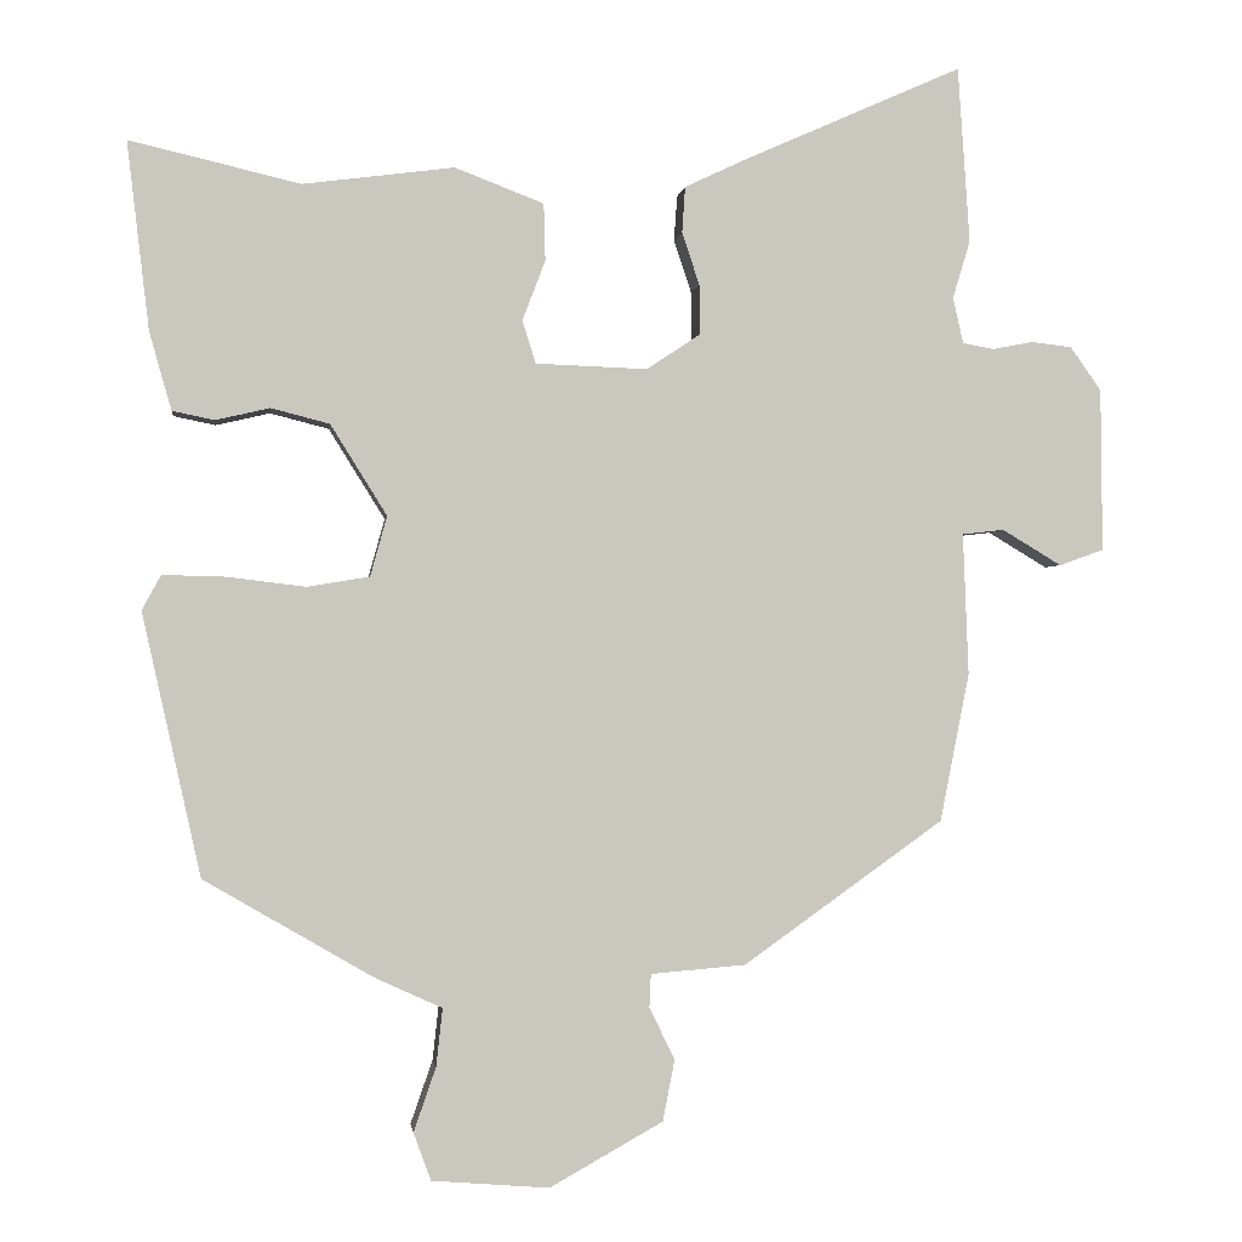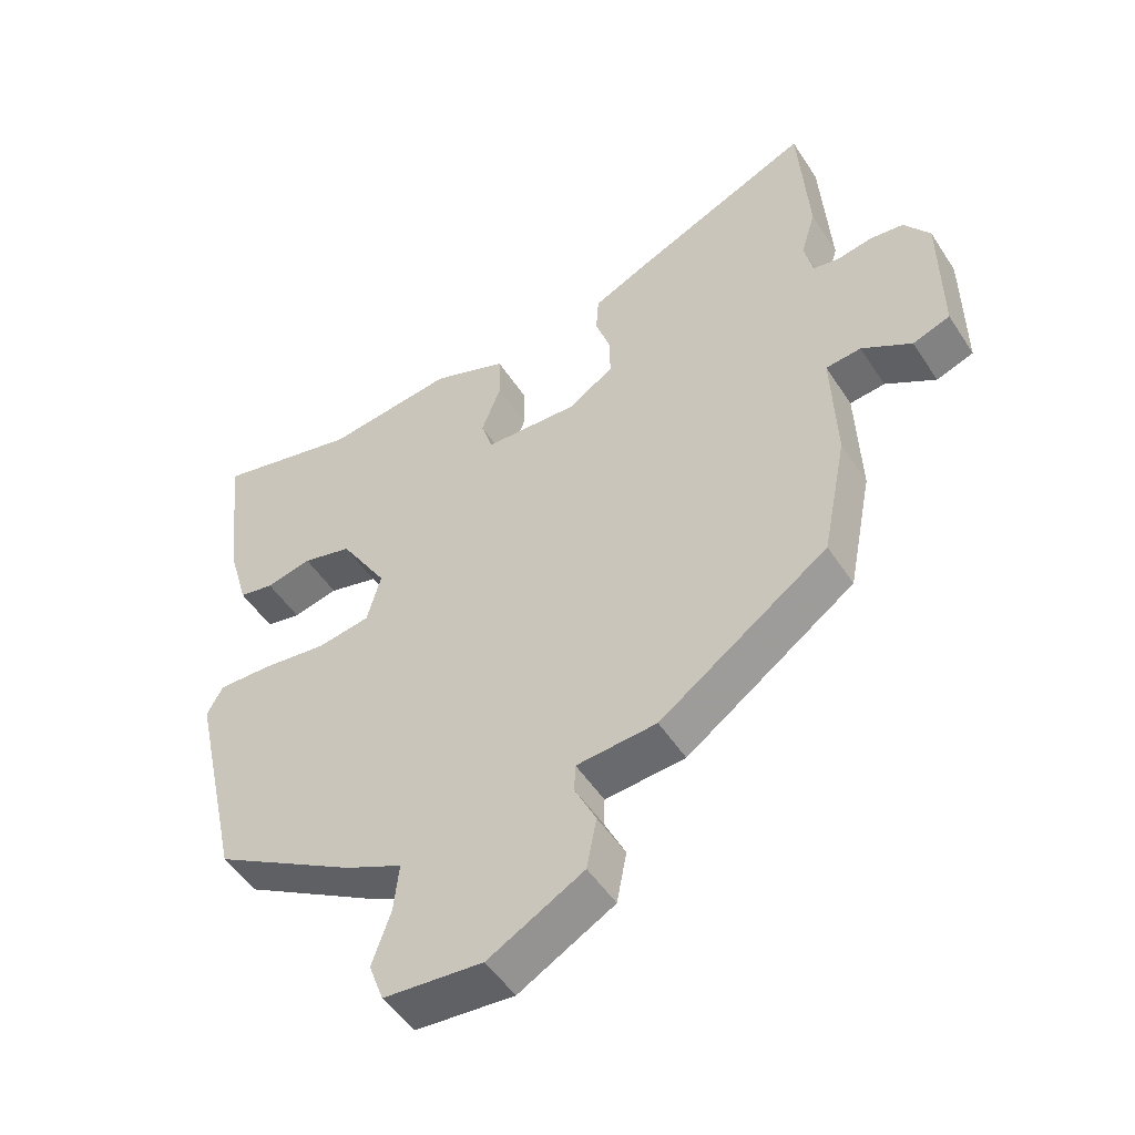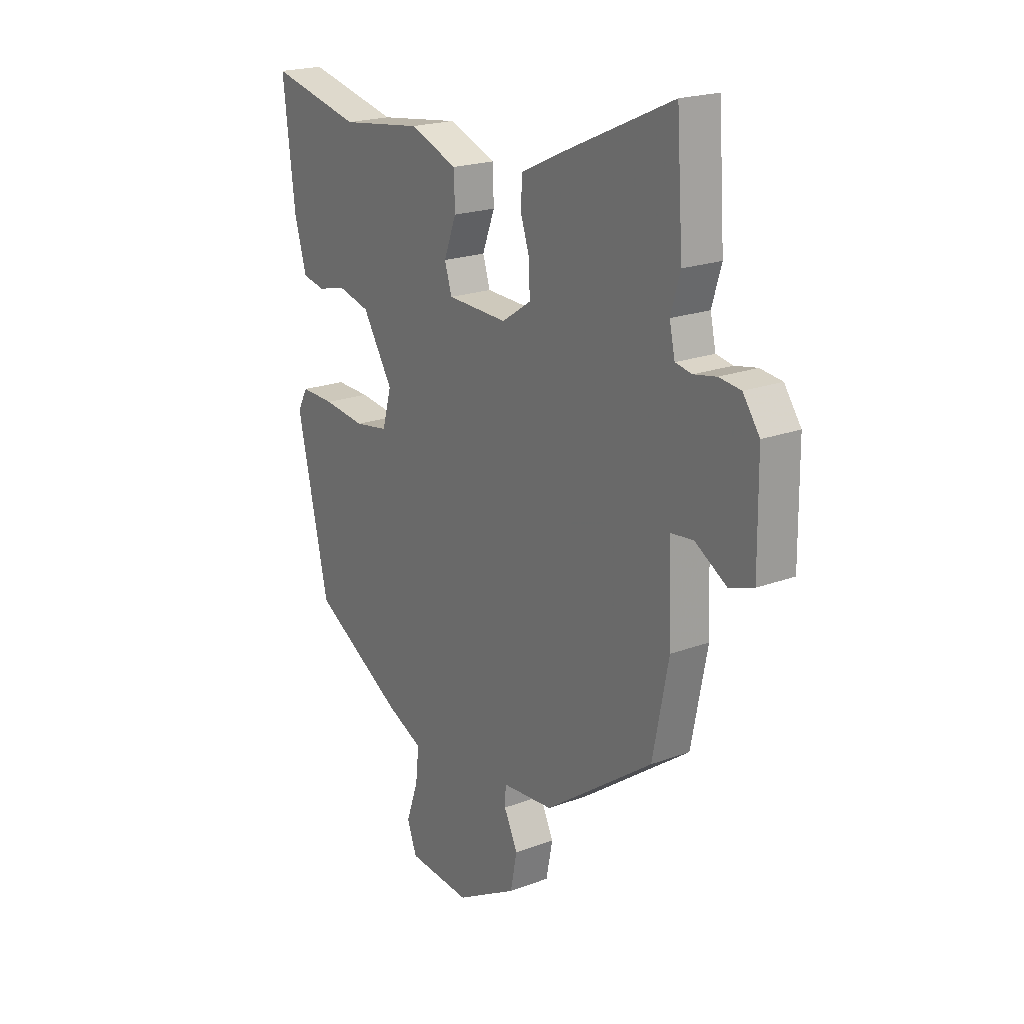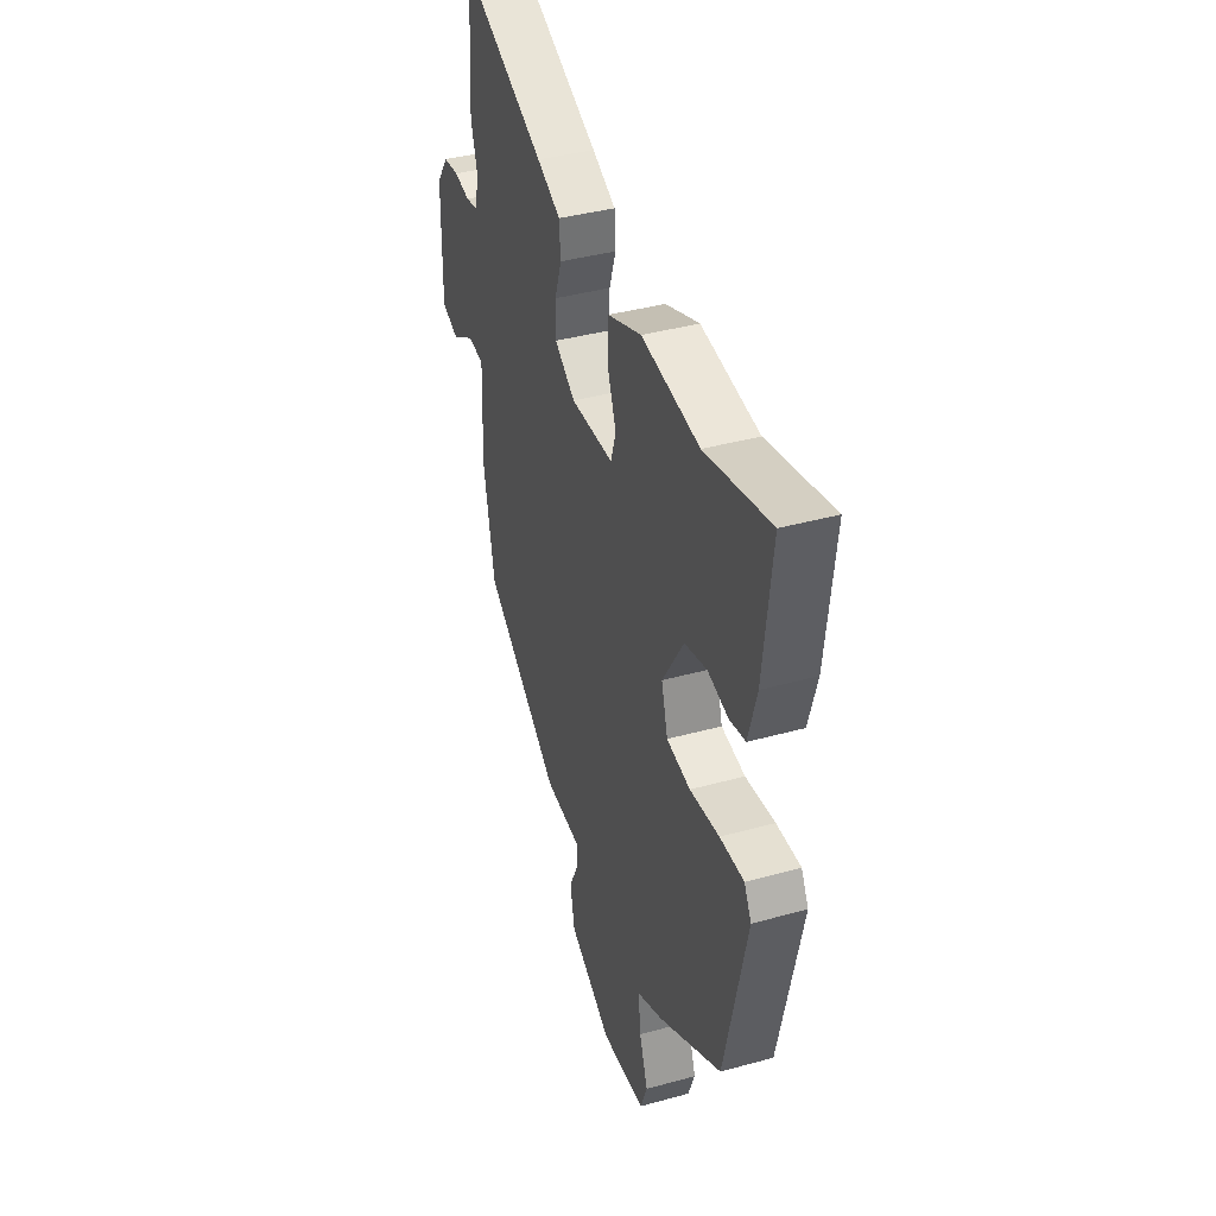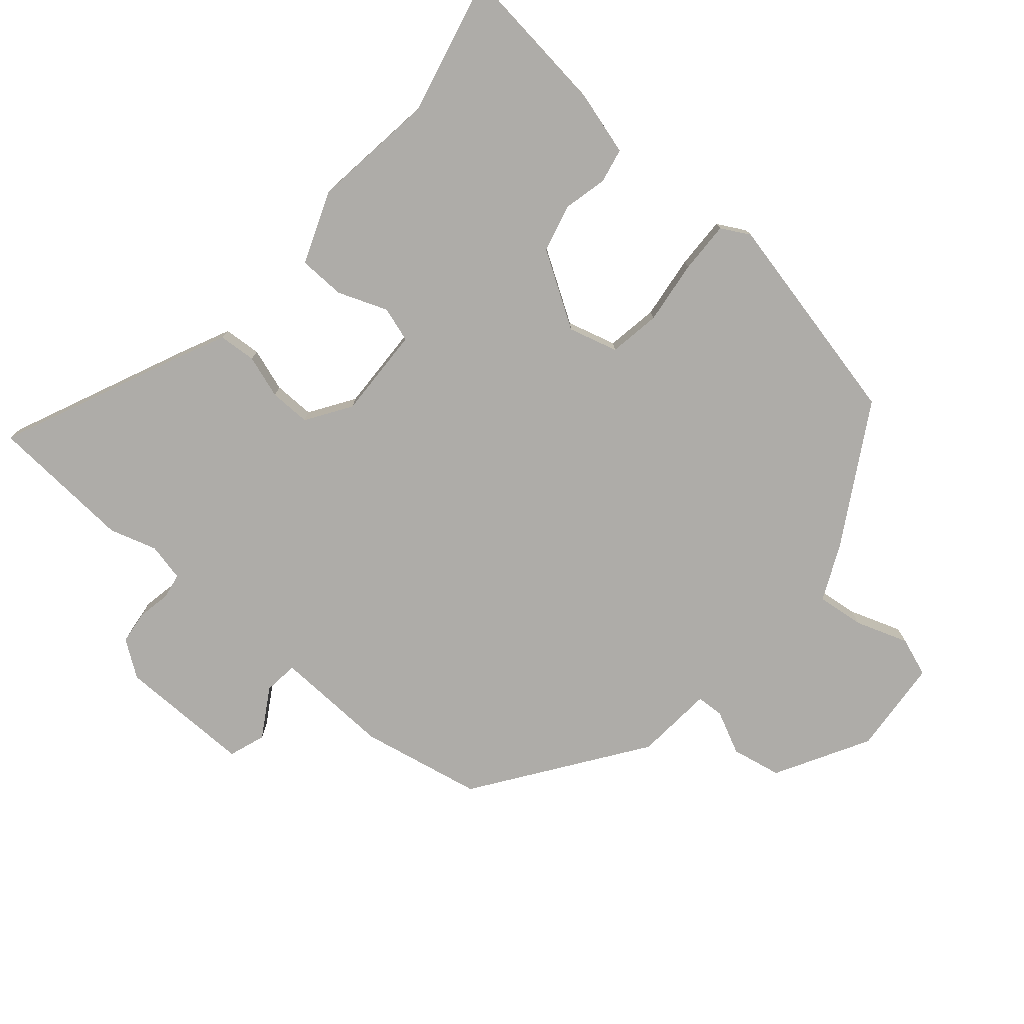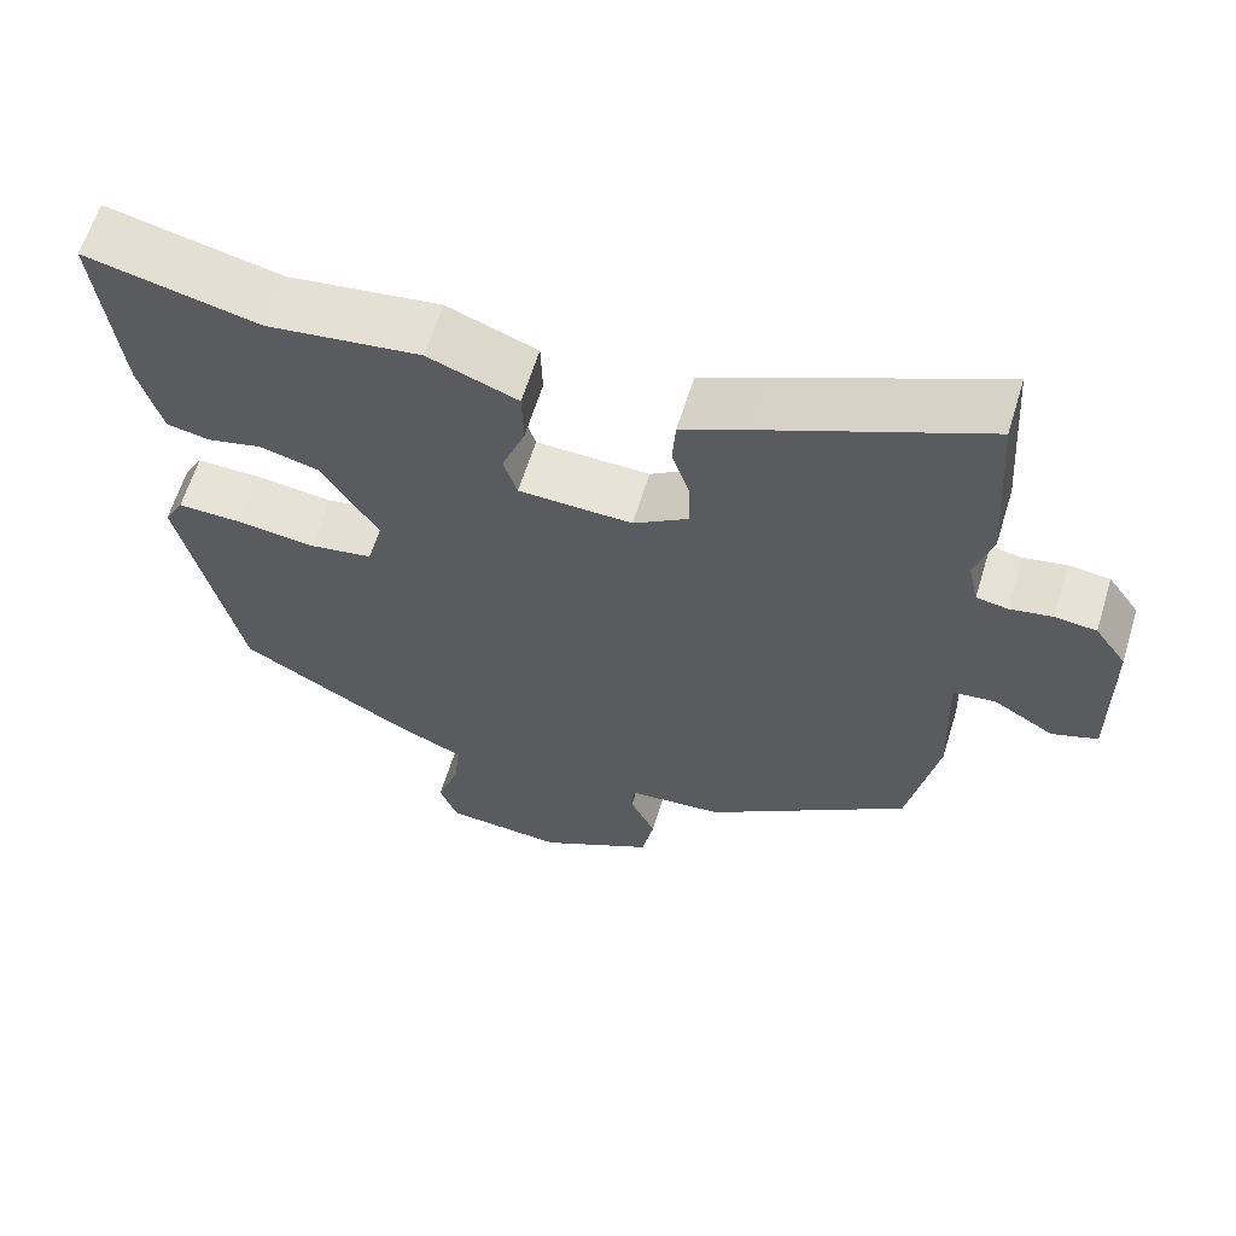
<metadata>
{"format":"obj","ext":"obj","renderer":"f3d","projection":"perspective","resolution":1024,"background":"white","views":[{"elev":-1.3,"azim":172.7,"up":"+Z"},{"elev":-50.3,"azim":-148.1,"up":"+Z"},{"elev":20.5,"azim":-124.3,"up":"+Z"},{"elev":39.3,"azim":71.0,"up":"+Z"},{"elev":-76.9,"azim":49.5,"up":"+Y"},{"elev":62.2,"azim":-163.0,"up":"+Z"}]}
</metadata>
<code>
v 0.346 0.07 0.464
v 0.561 0.07 0.514
v 0.533 0.07 0.277
v 0.505 0.07 0.179
v 0.452 0.07 0.168
v 0.384 0.07 0.184
v 0.31 0.07 0.165
v 0.239 0.07 0.051
v 0.26 0.07 -0.025
v 0.339 0.07 -0.038
v 0.437 0.07 -0.026
v 0.517 0.07 -0.024
v 0.541 0.07 -0.068
v 0.467 0.07 -0.399
v 0.254 0.07 -0.523
v 0.169 0.07 -0.562
v 0.177 0.07 -0.635
v 0.205 0.07 -0.716
v 0.183 0.07 -0.776
v 0.035 0.07 -0.788
v -0.108 0.07 -0.708
v -0.123 0.07 -0.631
v -0.091 0.07 -0.565
v -0.093 0.07 -0.523
v -0.213 0.07 -0.513
v -0.466 0.07 -0.333
v -0.503 0.07 -0.146
v -0.496 0.07 0.033
v -0.549 0.07 0.039
v -0.624 0.07 -0.006
v -0.68 0.07 0.014
v -0.678 0.07 0.22
v -0.639 0.07 0.275
v -0.588 0.07 0.281
v -0.536 0.07 0.271
v -0.497 0.07 0.278
v -0.484 0.07 0.336
v -0.506 0.07 0.409
v -0.491 0.07 0.631
v -0.215 0.07 0.508
v -0.137 0.07 0.471
v -0.133 0.07 0.413
v -0.155 0.07 0.347
v -0.156 0.07 0.284
v -0.088 0.07 0.239
v 0.053 0.07 0.244
v 0.07 0.07 0.298
v 0.041 0.07 0.374
v 0.043 0.07 0.446
v 0.155 0.07 0.489
v 0.346 0 0.464
v 0.561 0 0.514
v 0.533 0 0.277
v 0.505 0 0.179
v 0.452 0 0.168
v 0.384 0 0.184
v 0.31 0 0.165
v 0.239 0 0.051
v 0.26 0 -0.025
v 0.339 0 -0.038
v 0.437 0 -0.026
v 0.517 0 -0.024
v 0.541 0 -0.068
v 0.467 0 -0.399
v 0.254 0 -0.523
v 0.169 0 -0.562
v 0.177 0 -0.635
v 0.205 0 -0.716
v 0.183 0 -0.776
v 0.035 0 -0.788
v -0.108 0 -0.708
v -0.123 0 -0.631
v -0.091 0 -0.565
v -0.093 0 -0.523
v -0.213 0 -0.513
v -0.466 0 -0.333
v -0.503 0 -0.146
v -0.496 0 0.033
v -0.549 0 0.039
v -0.624 0 -0.006
v -0.68 0 0.014
v -0.678 0 0.22
v -0.639 0 0.275
v -0.588 0 0.281
v -0.536 0 0.271
v -0.497 0 0.278
v -0.484 0 0.336
v -0.506 0 0.409
v -0.491 0 0.631
v -0.215 0 0.508
v -0.137 0 0.471
v -0.133 0 0.413
v -0.155 0 0.347
v -0.156 0 0.284
v -0.088 0 0.239
v 0.053 0 0.244
v 0.07 0 0.298
v 0.041 0 0.374
v 0.043 0 0.446
v 0.155 0 0.489
f 49 50 1
f 48 49 1
f 47 48 1
f 2 3 4
f 1 2 4
f 47 1 4
f 46 47 4
f 45 46 4
f 41 42 43
f 40 41 43
f 39 40 43
f 38 39 43
f 37 38 43
f 36 37 43 44
f 35 36 44 45
f 33 34 35
f 32 33 35
f 31 32 35
f 30 31 35
f 29 30 35
f 28 29 35 45
f 27 28 45
f 26 27 45
f 25 26 45
f 24 25 45
f 21 22 23
f 20 21 23
f 19 20 23
f 18 19 23
f 17 18 23
f 23 24 45
f 17 23 45
f 16 17 45
f 14 15 16
f 13 14 16
f 12 13 16
f 11 12 16
f 10 11 16
f 9 10 16
f 8 9 16 45
f 4 5 6
f 45 4 6
f 45 6 7
f 7 8 45
f 51 100 99
f 51 99 98
f 51 98 97
f 54 53 52
f 54 52 51
f 54 51 97
f 54 97 96
f 54 96 95
f 93 92 91
f 93 91 90
f 93 90 89
f 93 89 88
f 93 88 87
f 94 93 87 86
f 95 94 86 85
f 85 84 83
f 85 83 82
f 85 82 81
f 85 81 80
f 85 80 79
f 95 85 79 78
f 95 78 77
f 95 77 76
f 95 76 75
f 95 75 74
f 73 72 71
f 73 71 70
f 73 70 69
f 73 69 68
f 73 68 67
f 95 74 73
f 95 73 67
f 95 67 66
f 66 65 64
f 66 64 63
f 66 63 62
f 66 62 61
f 66 61 60
f 66 60 59
f 95 66 59 58
f 56 55 54
f 56 54 95
f 57 56 95
f 95 58 57
f 1 51 52 2
f 2 52 53 3
f 3 53 54 4
f 4 54 55 5
f 5 55 56 6
f 6 56 57 7
f 7 57 58 8
f 8 58 59 9
f 9 59 60 10
f 10 60 61 11
f 11 61 62 12
f 12 62 63 13
f 13 63 64 14
f 14 64 65 15
f 15 65 66 16
f 16 66 67 17
f 17 67 68 18
f 18 68 69 19
f 19 69 70 20
f 20 70 71 21
f 21 71 72 22
f 22 72 73 23
f 23 73 74 24
f 24 74 75 25
f 25 75 76 26
f 26 76 77 27
f 27 77 78 28
f 28 78 79 29
f 29 79 80 30
f 30 80 81 31
f 31 81 82 32
f 32 82 83 33
f 33 83 84 34
f 34 84 85 35
f 35 85 86 36
f 36 86 87 37
f 37 87 88 38
f 38 88 89 39
f 39 89 90 40
f 40 90 91 41
f 41 91 92 42
f 42 92 93 43
f 43 93 94 44
f 44 94 95 45
f 45 95 96 46
f 46 96 97 47
f 47 97 98 48
f 48 98 99 49
f 49 99 100 50
f 50 100 51 1

</code>
